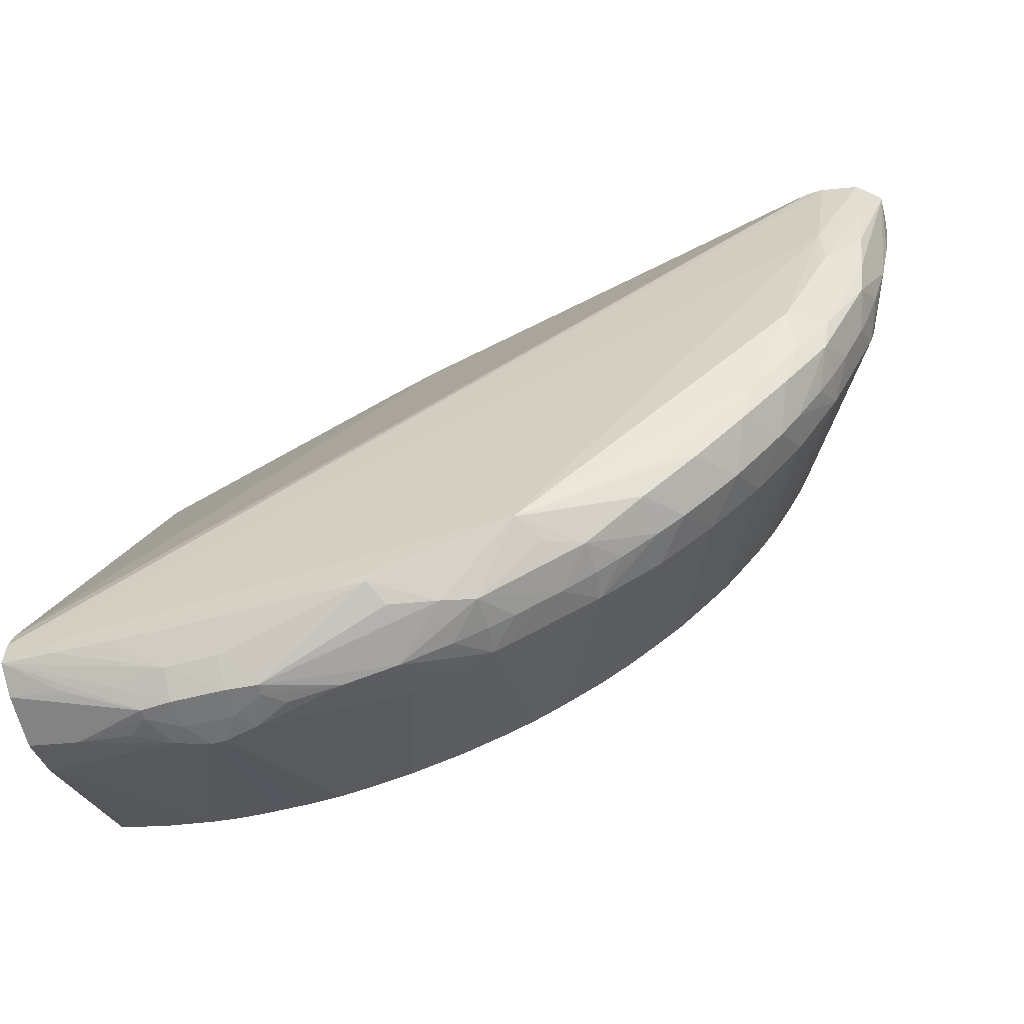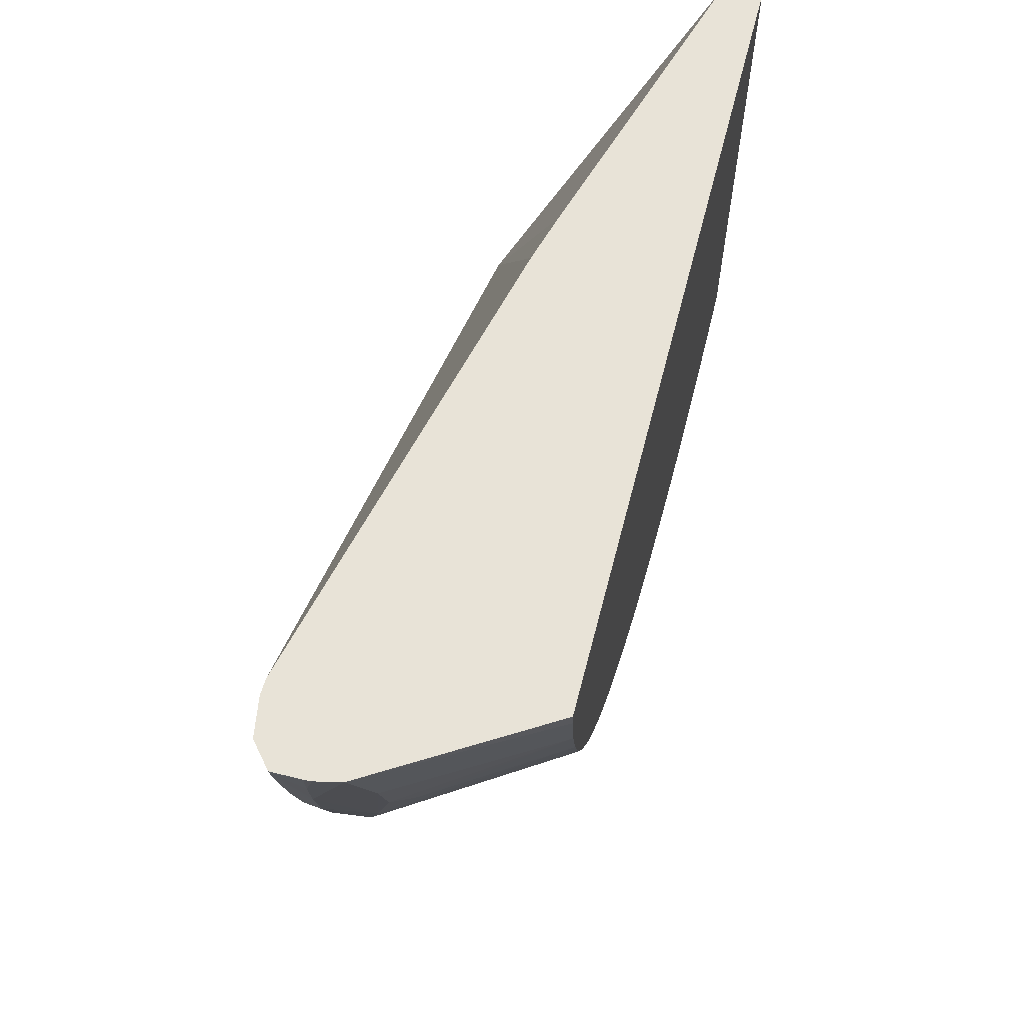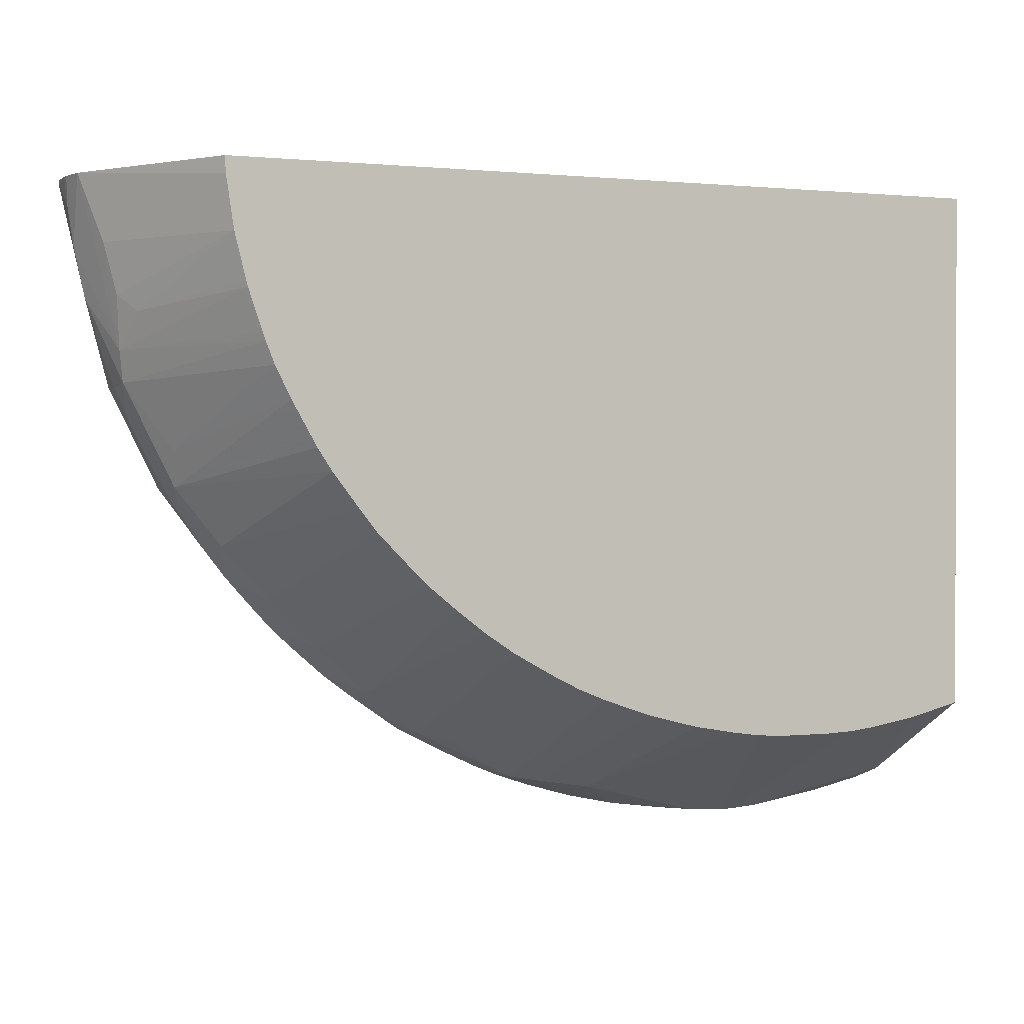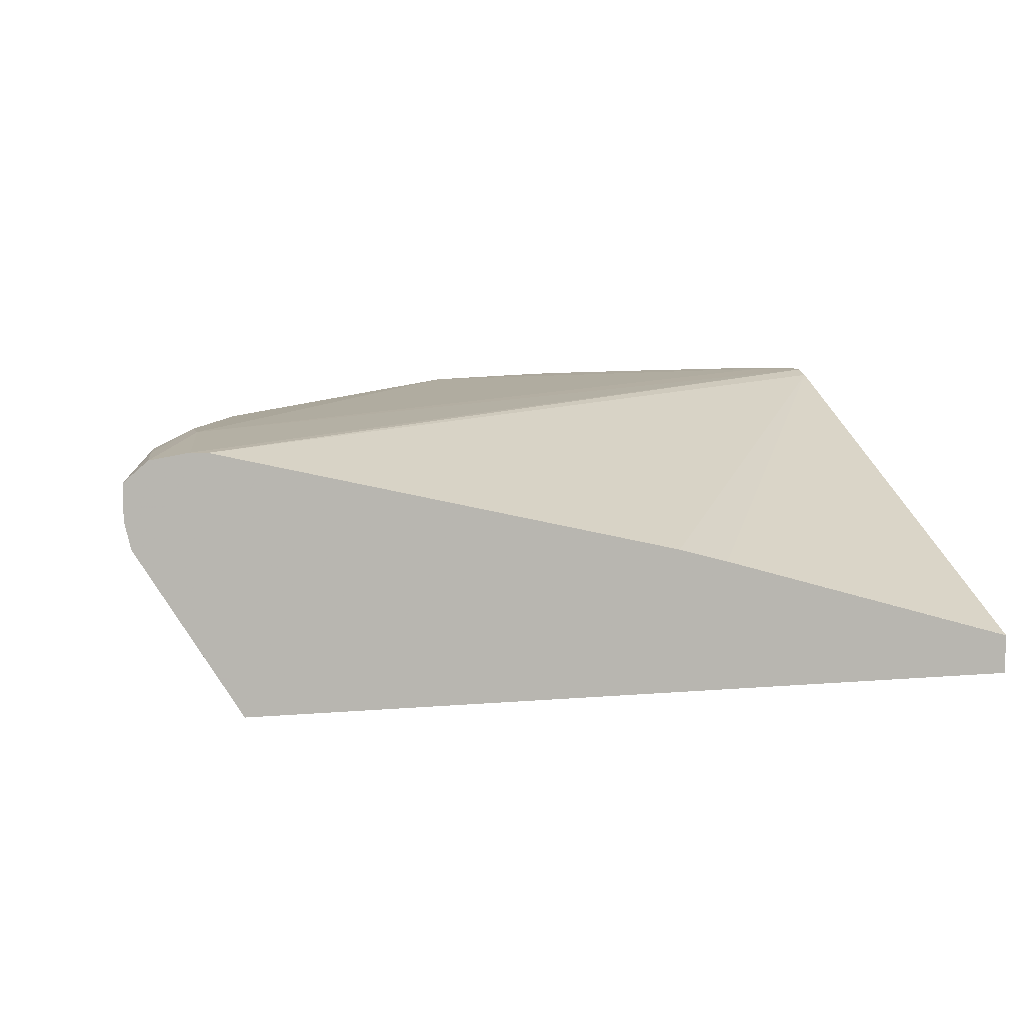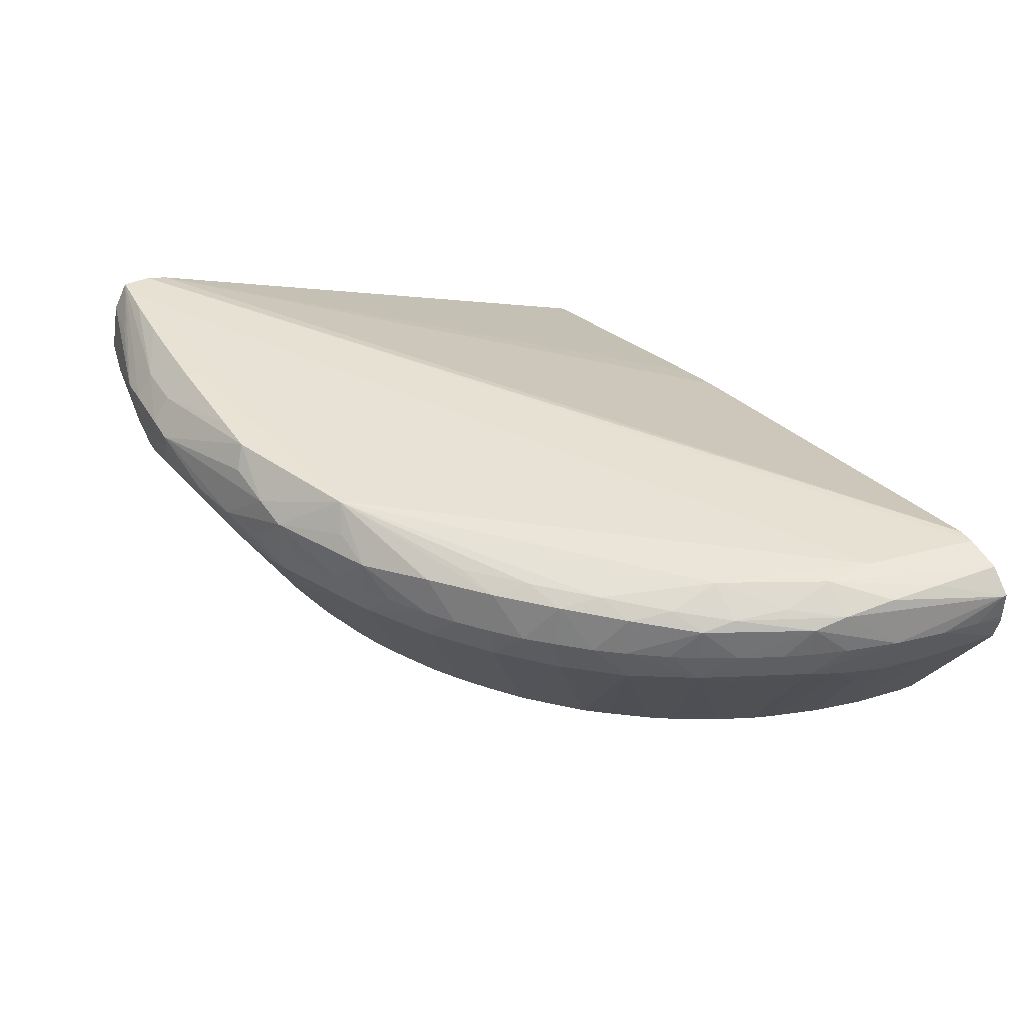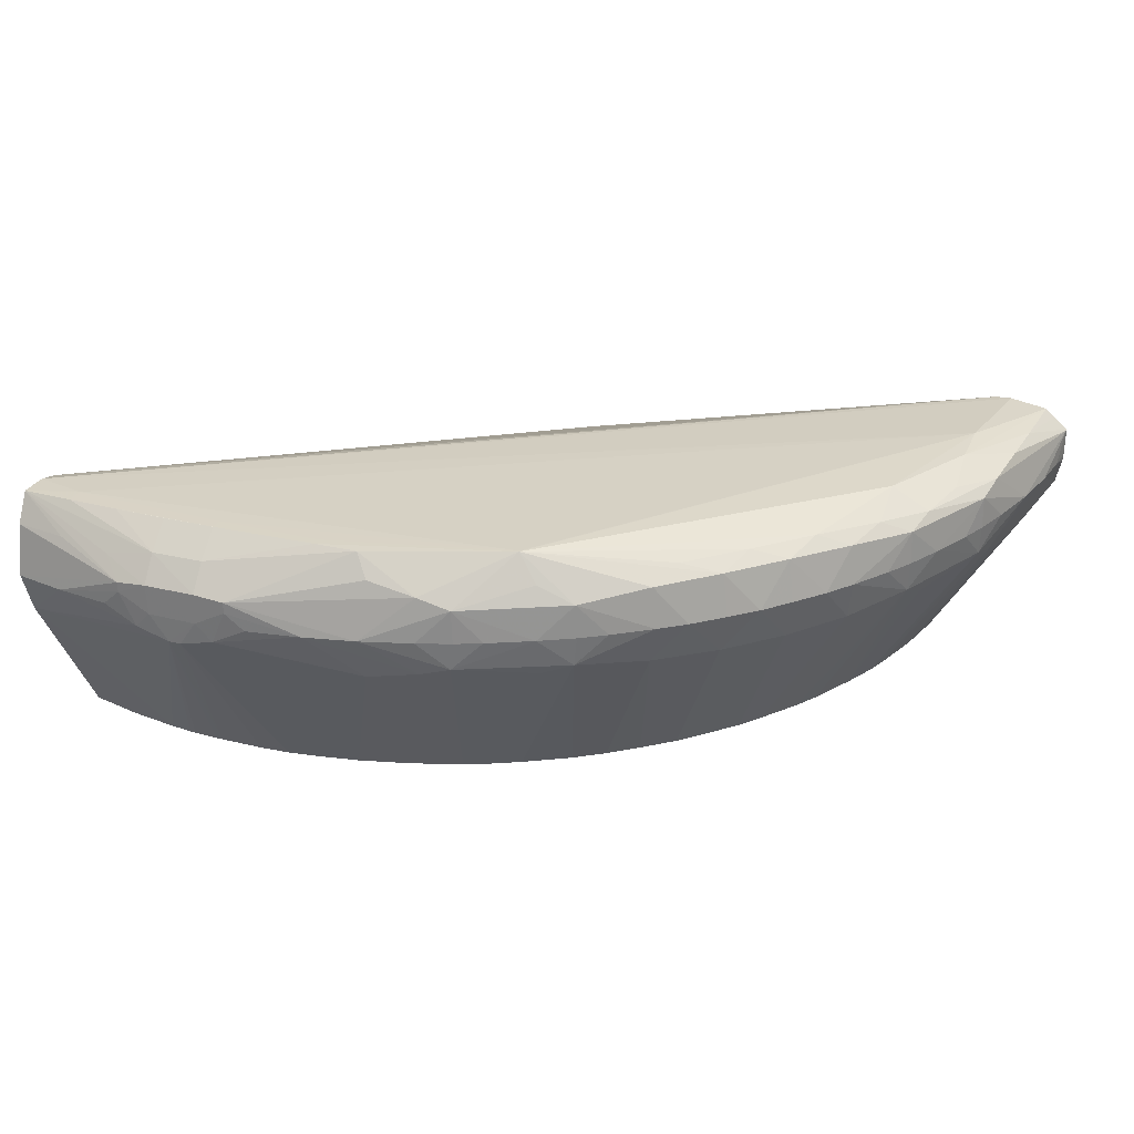
<metadata>
{"format":"obj","ext":"obj","renderer":"f3d","projection":"perspective","resolution":1024,"background":"white","views":[{"elev":-57.1,"azim":-164.8,"up":"+Z"},{"elev":61.9,"azim":-75.6,"up":"+Z"},{"elev":0.9,"azim":-22.7,"up":"+Z"},{"elev":8.2,"azim":-13.8,"up":"+Y"},{"elev":40.5,"azim":-118.9,"up":"+Y"},{"elev":28.1,"azim":-159.3,"up":"+Y"}]}
</metadata>
<code>
v -0.0008958 0.08771 -0.02506
v -0.001951 0.08722 -0.02503
v -0.001951 0.08761 -0.02503
v -0.0008958 0.0886 -0.02438
v 0.0008917 0.0886 -0.02441
v 0.0008917 0.08771 -0.02506
v -0.0008529 0.08664 -0.02505
v -0.002601 0.08664 -0.02493
v -0.004468 0.08666 -0.02467
v -0.001423 0.08603 -0.025
v -0.006255 0.08666 -0.02428
v -0.008043 0.08821 -0.02351
v -0.006427 0.08862 -0.02371
v -0.005946 0.08937 -0.02329
v -0.0008958 0.08942 -0.02348
v 0.0008917 0.08943 -0.02351
v -0.004468 0.0894 -0.02335
v 0.002679 0.08945 -0.02351
v 0.004467 0.08946 -0.02347
v 0.006257 0.08944 -0.02338
v 0.00259 0.08831 -0.0245
v 0.0008365 0.08666 -0.02505
v 0.001934 0.08762 -0.02503
v 0.001934 0.08726 -0.02503
v 0.0002018 0.08575 -0.02502
v -0.0002305 0.08575 -0.02502
v -0.006255 0.08504 -0.02373
v -0.008043 0.08536 -0.02346
v -0.002959 0.07975 -0.02132
v -0.009073 0.08565 -0.02328
v -0.008043 0.08666 -0.02375
v -0.009153 0.08783 -0.02332
v -0.01076 0.08935 -0.02146
v -0.0008958 0.08942 -0.02305
v -0.004468 0.0894 -0.02304
v 0.004467 0.08946 -0.02285
v 0.006251 0.08944 -0.02338
v 0.006257 0.08944 -0.02336
v 0.006257 0.08844 -0.02392
v 0.006251 0.08845 -0.02392
v 0.004467 0.08845 -0.02421
v 0.001394 0.08607 -0.025
v 0.006251 0.08666 -0.02426
v 0.004467 0.08666 -0.02465
v 0.00259 0.08666 -0.02492
v 0.0008917 0.07975 -0.02152
v 0.0006494 0.07975 -0.02153
v 0.006251 0.08512 -0.02372
v 0.002747 0.07975 -0.02137
v 0.001971 0.07975 -0.02147
v 0.001753 0.07975 -0.02148
v -0.0008958 0.07975 -0.02152
v -0.001929 0.07975 -0.02146
v -0.004465 0.07975 -0.02104
v -0.00471 0.07975 -0.02098
v -0.006255 0.07975 -0.02058
v -0.01009 0.08666 -0.02296
v -0.009202 0.08666 -0.02334
v -0.00796 0.07975 -0.01998
v -0.008956 0.07975 -0.01956
v -0.01161 0.08523 -0.0218
v -0.01265 0.0856 -0.02153
v -0.01161 0.08666 -0.02222
v -0.01271 0.08783 -0.02157
v -0.01146 0.08843 -0.02179
v -0.01476 0.08808 -0.02
v -0.01662 0.08812 -0.01836
v -0.01528 0.08851 -0.01887
v -0.01712 0.0885 -0.01712
v -0.01888 0.08846 -0.01529
v -0.02055 0.08887 -0.01162
v -0.02233 0.08885 -0.006254
v -0.01076 0.08935 -0.0214
v 0.006257 0.08942 -0.02237
v 0.006257 0.08666 -0.02426
v 0.006257 0.08512 -0.02372
v 0.006251 0.07975 -0.02062
v 0.006009 0.07975 -0.02068
v 0.004457 0.07975 -0.02108
v -0.009821 0.07975 -0.01912
v -0.0147 0.08533 -0.01996
v -0.01495 0.08666 -0.02014
v -0.01366 0.08666 -0.02103
v -0.01277 0.08666 -0.0216
v -0.01006 0.07975 -0.01899
v -0.01136 0.07975 -0.01826
v -0.01584 0.08666 -0.01947
v -0.01686 0.08666 -0.01857
v -0.01776 0.08666 -0.01776
v -0.01836 0.08811 -0.01662
v -0.02001 0.08801 -0.01476
v -0.02058 0.08832 -0.01336
v -0.02188 0.08814 -0.01162
v -0.02243 0.08831 -0.009808
v -0.02233 0.08879 -0.008042
v -0.02423 0.08839 -0.002112
v -0.0229 0.08861 -0.002112
v 0.006257 0.08923 -0.02165
v -0.02233 0.08859 -0.002112
v 0.006257 0.07975 -0.02062
v -0.01238 0.07975 -0.01757
v -0.01338 0.07975 -0.0168
v -0.01443 0.07975 -0.01594
v -0.01658 0.08522 -0.01832
v -0.01832 0.0852 -0.01658
v -0.01858 0.08666 -0.01686
v -0.01947 0.08666 -0.01586
v -0.02016 0.08666 -0.01497
v -0.02158 0.08782 -0.01273
v -0.02334 0.08777 -0.009197
v -0.02355 0.08807 -0.008042
v -0.02383 0.0883 -0.006254
v -0.02402 0.08836 -0.004469
v -0.02457 0.0881 -0.002112
v -0.006255 0.08479 -0.002112
v -0.004505 0.0843 -0.002112
v 0.006257 0.08115 -0.002115
v 0.006257 0.07975 -0.002112
v -0.01519 0.07975 -0.01518
v -0.0162 0.07975 -0.01416
v -0.01998 0.08528 -0.01472
v -0.02155 0.08556 -0.01268
v -0.02105 0.08666 -0.0137
v -0.02162 0.08666 -0.01281
v -0.02227 0.08666 -0.01162
v -0.02298 0.08666 -0.01017
v -0.02337 0.08666 -0.009275
v -0.02382 0.08666 -0.008042
v -0.02437 0.08666 -0.006254
v -0.02506 0.08767 -0.002238
v -0.02507 0.08768 -0.002112
v 0.006251 0.08115 -0.002112
v 0.006257 0.08114 -0.002112
v -0.02132 0.07975 -0.002112
v -0.01681 0.07975 -0.01339
v -0.01775 0.07975 -0.01215
v -0.02175 0.08493 -0.01144
v -0.02331 0.08559 -0.009127
v -0.01826 0.07975 -0.01137
v -0.01913 0.07975 -0.009828
v -0.02476 0.08666 -0.004469
v -0.0235 0.08525 -0.008042
v -0.02496 0.08666 -0.003096
v -0.02506 0.08666 -0.002204
v -0.02506 0.08666 -0.002112
v -0.02485 0.0855 -0.002112
v -0.02128 0.07975 -0.002681
v -0.01968 0.07975 -0.008725
v -0.01998 0.07975 -0.007961
v -0.02314 0.08407 -0.006798
v -0.02369 0.08475 -0.006223
v -0.02411 0.08487 -0.004469
v -0.02007 0.07975 -0.007698
v -0.02057 0.07975 -0.006254
v -0.02505 0.08639 -0.002112
v -0.02101 0.07975 -0.00448
v -0.02063 0.07975 -0.006027
f 81 101 102
f 88 104 89
f 87 104 88
f 81 104 87
f 81 103 104
f 81 102 103
f 72 95 96
f 74 97 99
f 81 87 82
f 76 100 77
f 74 99 98
f 72 97 74
f 72 96 97
f 71 95 72
f 89 104 105
f 81 86 101
f 89 105 106
f 95 111 112
f 90 106 107
f 96 131 145
f 71 94 95
f 96 114 131
f 96 113 114
f 95 113 96
f 95 112 113
f 94 111 95
f 93 111 94
f 93 110 111
f 93 109 110
f 92 109 93
f 91 109 92
f 91 108 109
f 91 107 108
f 90 107 91
f 89 106 90
f 71 93 94
f 48 76 77
f 70 92 71
f 62 81 82
f 60 62 61
f 60 80 62
f 48 79 49
f 48 78 79
f 48 77 78
f 48 75 76
f 43 48 44
f 43 75 48
f 42 44 48
f 42 45 44
f 39 75 43
f 37 74 38
f 36 72 74
f 96 145 155
f 62 82 83
f 62 83 84
f 62 84 63
f 62 80 85
f 70 91 92
f 70 90 91
f 69 90 70
f 67 87 88
f 67 69 68
f 67 90 69
f 67 89 90
f 71 92 93
f 67 88 89
f 66 82 87
f 64 82 66
f 64 83 82
f 64 84 83
f 63 84 64
f 62 86 81
f 62 85 86
f 66 87 67
f 96 155 146
f 138 148 149
f 96 134 118
f 130 145 131
f 130 144 145
f 130 143 144
f 130 141 143
f 129 142 141
f 129 138 142
f 129 141 130
f 128 138 129
f 127 138 128
f 126 138 127
f 125 138 126
f 122 140 137
f 122 139 140
f 122 136 139
f 122 124 123
f 134 146 147
f 137 140 148
f 137 148 138
f 36 73 72
f 150 157 156
f 150 154 157
f 146 156 147
f 146 152 156
f 144 155 145
f 143 155 144
f 143 146 155
f 122 125 124
f 142 154 150
f 142 149 153
f 142 152 146
f 142 151 152
f 142 150 151
f 141 142 146
f 141 146 143
f 138 149 142
f 142 153 154
f 122 138 125
f 122 137 138
f 121 136 122
f 107 121 108
f 105 107 106
f 105 121 107
f 105 120 121
f 105 119 120
f 103 105 104
f 103 119 105
f 108 121 122
f 98 99 115
f 98 115 116
f 96 99 97
f 96 115 99
f 96 116 115
f 96 132 116
f 96 133 132
f 96 118 133
f 98 116 117
f 96 146 134
f 108 122 123
f 109 124 125
f 121 135 136
f 120 135 121
f 117 132 133
f 116 132 117
f 113 131 114
f 113 130 131
f 112 130 113
f 108 123 109
f 111 130 112
f 110 125 126
f 110 129 111
f 110 128 129
f 110 127 128
f 110 126 127
f 109 123 124
f 109 125 110
f 111 129 130
f 36 74 37
f 29 53 52
f 34 35 73
f 17 73 35
f 17 33 73
f 15 35 34
f 15 17 35
f 15 18 16
f 15 19 18
f 15 36 19
f 15 34 36
f 14 33 17
f 12 14 13
f 12 33 14
f 12 32 33
f 11 32 12
f 11 31 32
f 11 30 31
f 19 36 37
f 19 37 20
f 20 38 74
f 20 74 98
f 23 40 39
f 23 41 40
f 22 42 25
f 22 24 42
f 20 37 38
f 20 23 21
f 20 41 23
f 11 28 30
f 20 40 41
f 20 75 39
f 20 76 75
f 20 100 76
f 20 118 100
f 20 133 118
f 20 117 133
f 20 98 117
f 20 39 40
f 23 39 43
f 10 29 27
f 9 10 27
f 3 13 14
f 3 12 13
f 3 11 12
f 3 9 11
f 2 10 8
f 2 7 10
f 2 9 3
f 2 8 9
f 1 7 2
f 1 6 7
f 1 5 6
f 1 4 5
f 1 3 4
f 1 2 3
f 150 156 151
f 3 14 4
f 4 15 16
f 4 16 5
f 4 14 17
f 9 28 11
f 9 27 28
f 8 10 9
f 7 26 10
f 7 25 26
f 7 22 25
f 6 24 22
f 10 26 29
f 6 23 24
f 6 22 7
f 5 21 6
f 5 20 21
f 5 19 20
f 5 18 19
f 5 16 18
f 4 17 15
f 6 21 23
f 34 73 36
f 23 43 44
f 24 44 45
f 30 56 59
f 30 58 31
f 30 57 58
f 29 55 54
f 29 56 55
f 29 59 56
f 29 60 59
f 29 80 60
f 29 85 80
f 29 86 85
f 29 101 86
f 29 102 101
f 29 103 102
f 29 119 103
f 29 120 119
f 30 59 60
f 30 60 61
f 30 61 62
f 30 62 63
f 33 72 73
f 33 71 72
f 33 70 71
f 33 69 70
f 33 68 69
f 33 67 68
f 33 66 67
f 29 135 120
f 33 64 66
f 32 65 33
f 32 64 65
f 32 63 64
f 32 57 63
f 32 58 57
f 31 58 32
f 30 63 57
f 33 65 64
f 23 44 24
f 29 136 135
f 29 140 139
f 28 55 56
f 28 54 55
f 27 54 28
f 27 29 54
f 26 53 29
f 26 52 53
f 26 47 52
f 25 51 46
f 25 50 51
f 25 49 50
f 25 48 49
f 25 42 48
f 25 47 26
f 25 46 47
f 24 45 42
f 28 56 30
f 29 52 47
f 29 47 46
f 29 46 51
f 29 148 140
f 29 149 148
f 29 153 149
f 29 154 153
f 29 157 154
f 29 156 157
f 29 147 156
f 29 139 136
f 29 134 147
f 29 100 118
f 29 77 100
f 29 78 77
f 29 79 78
f 29 49 79
f 29 50 49
f 29 51 50
f 29 118 134
f 151 156 152

</code>
